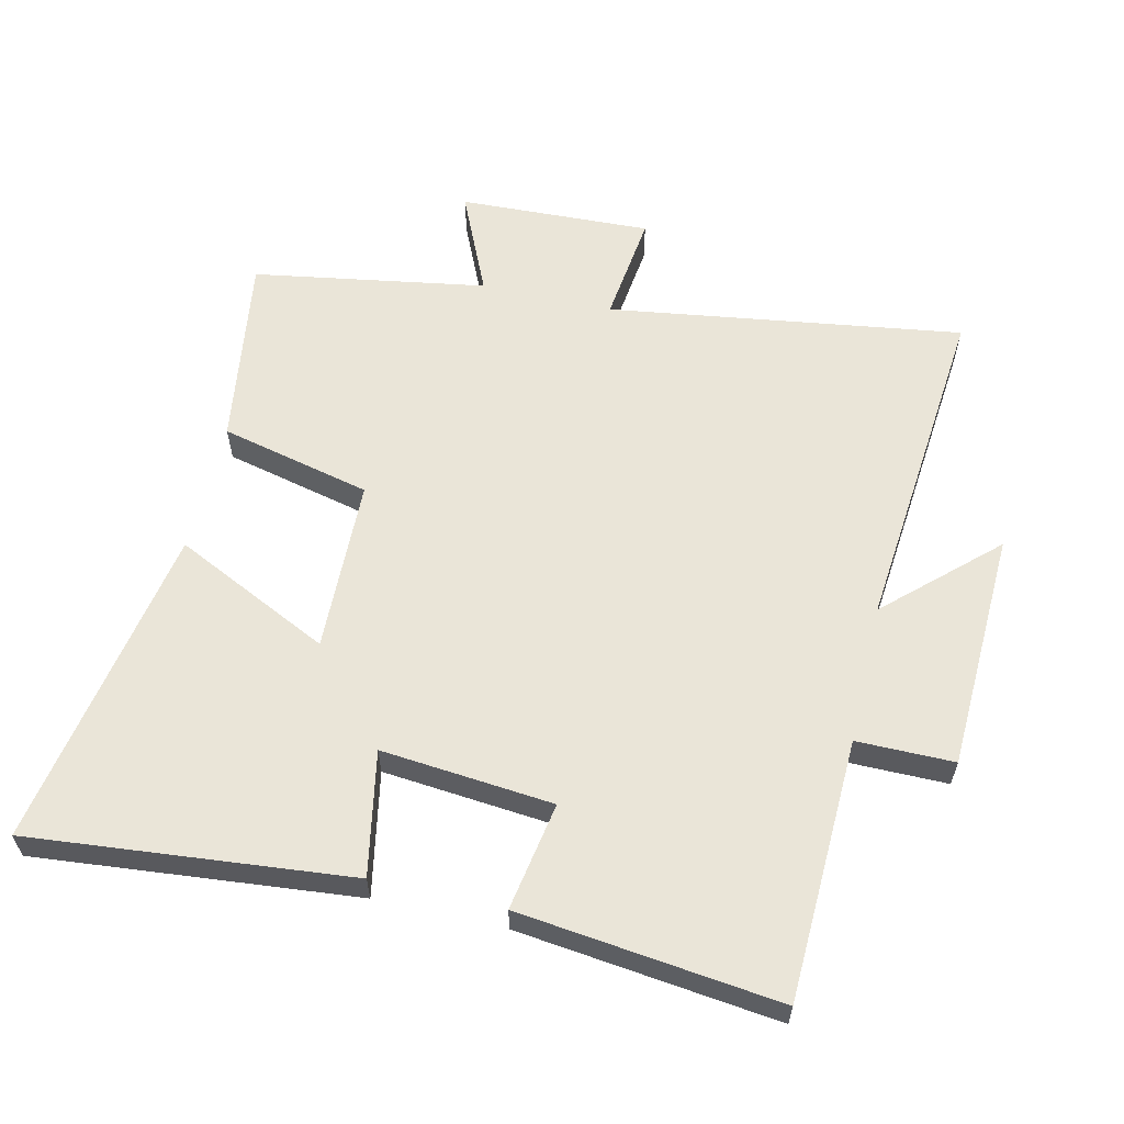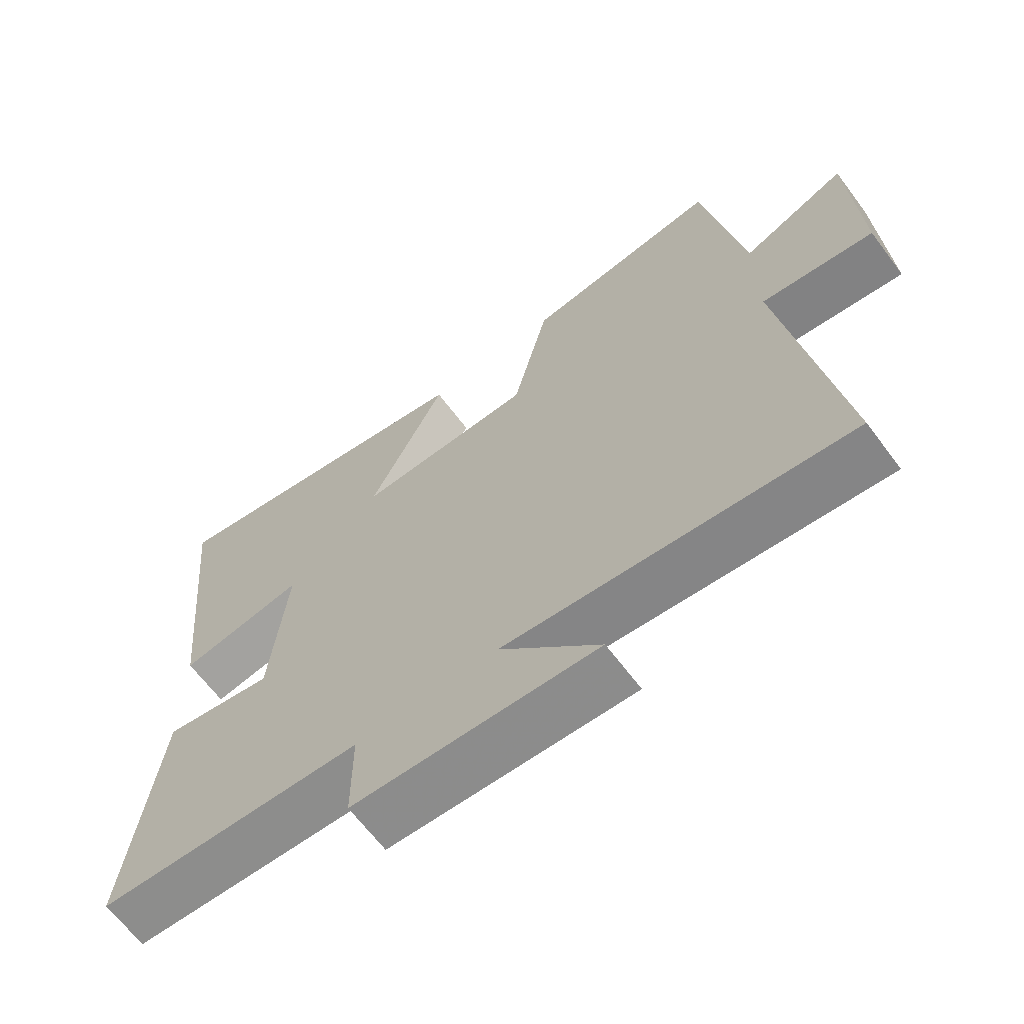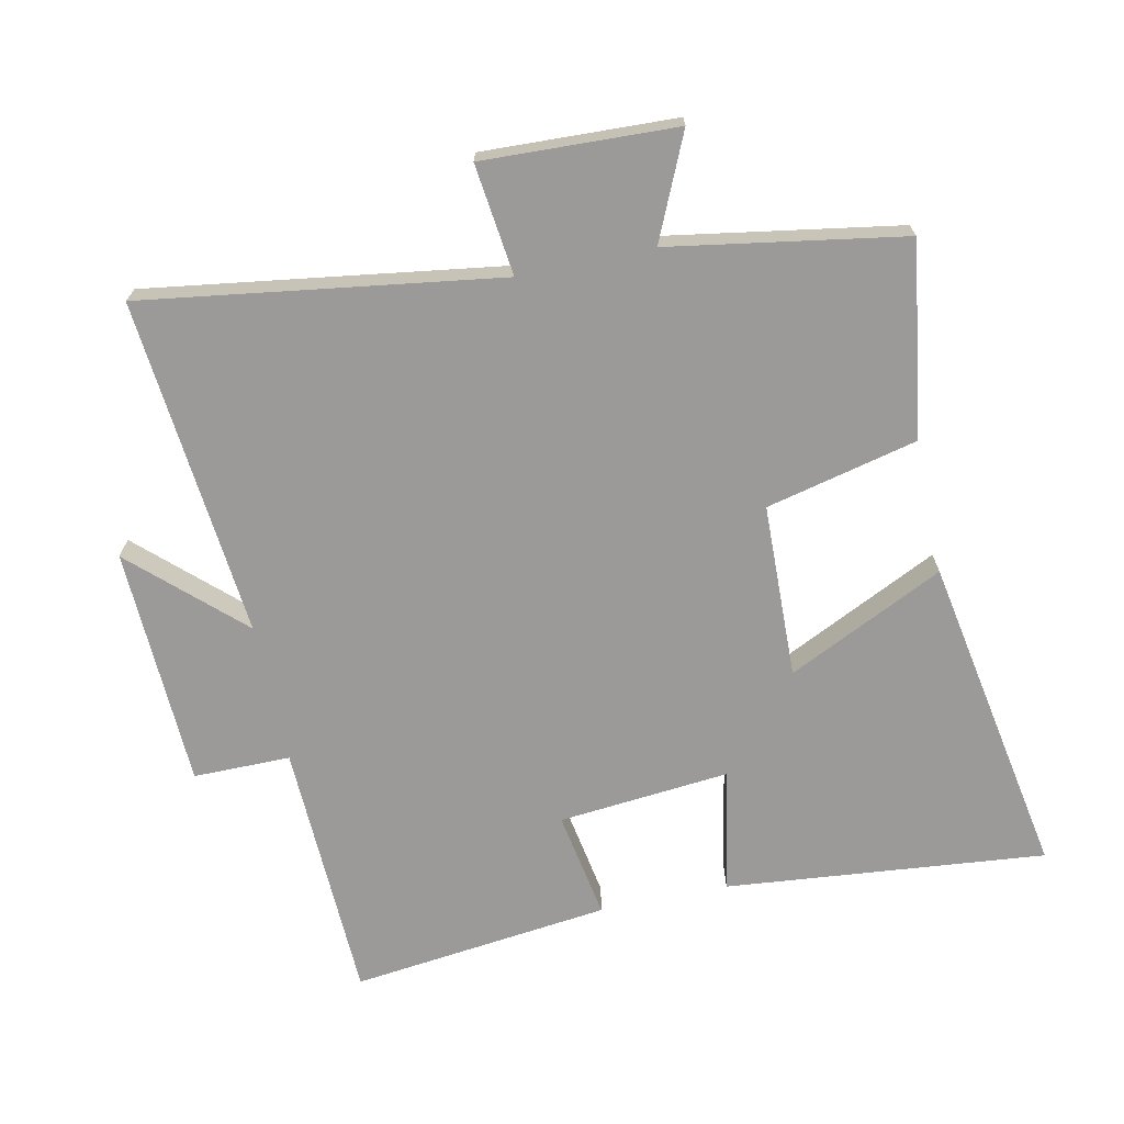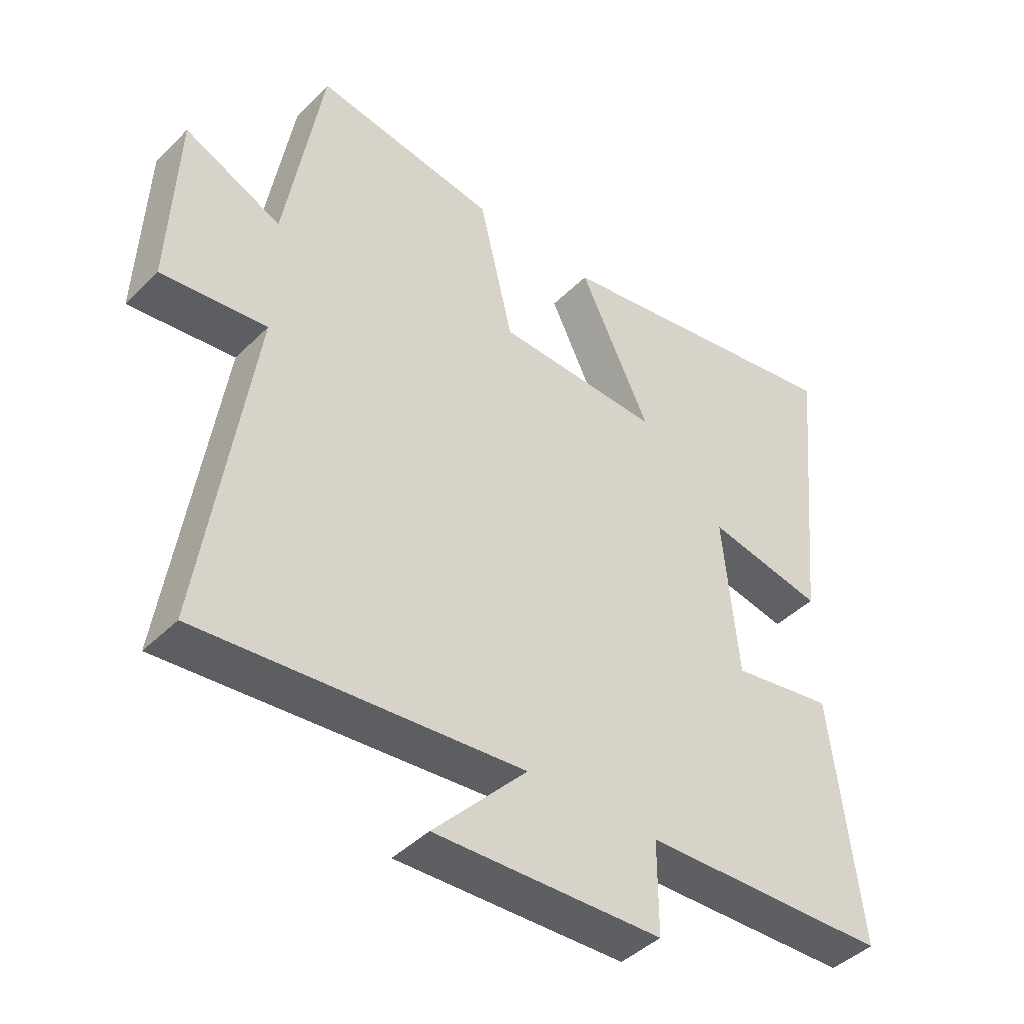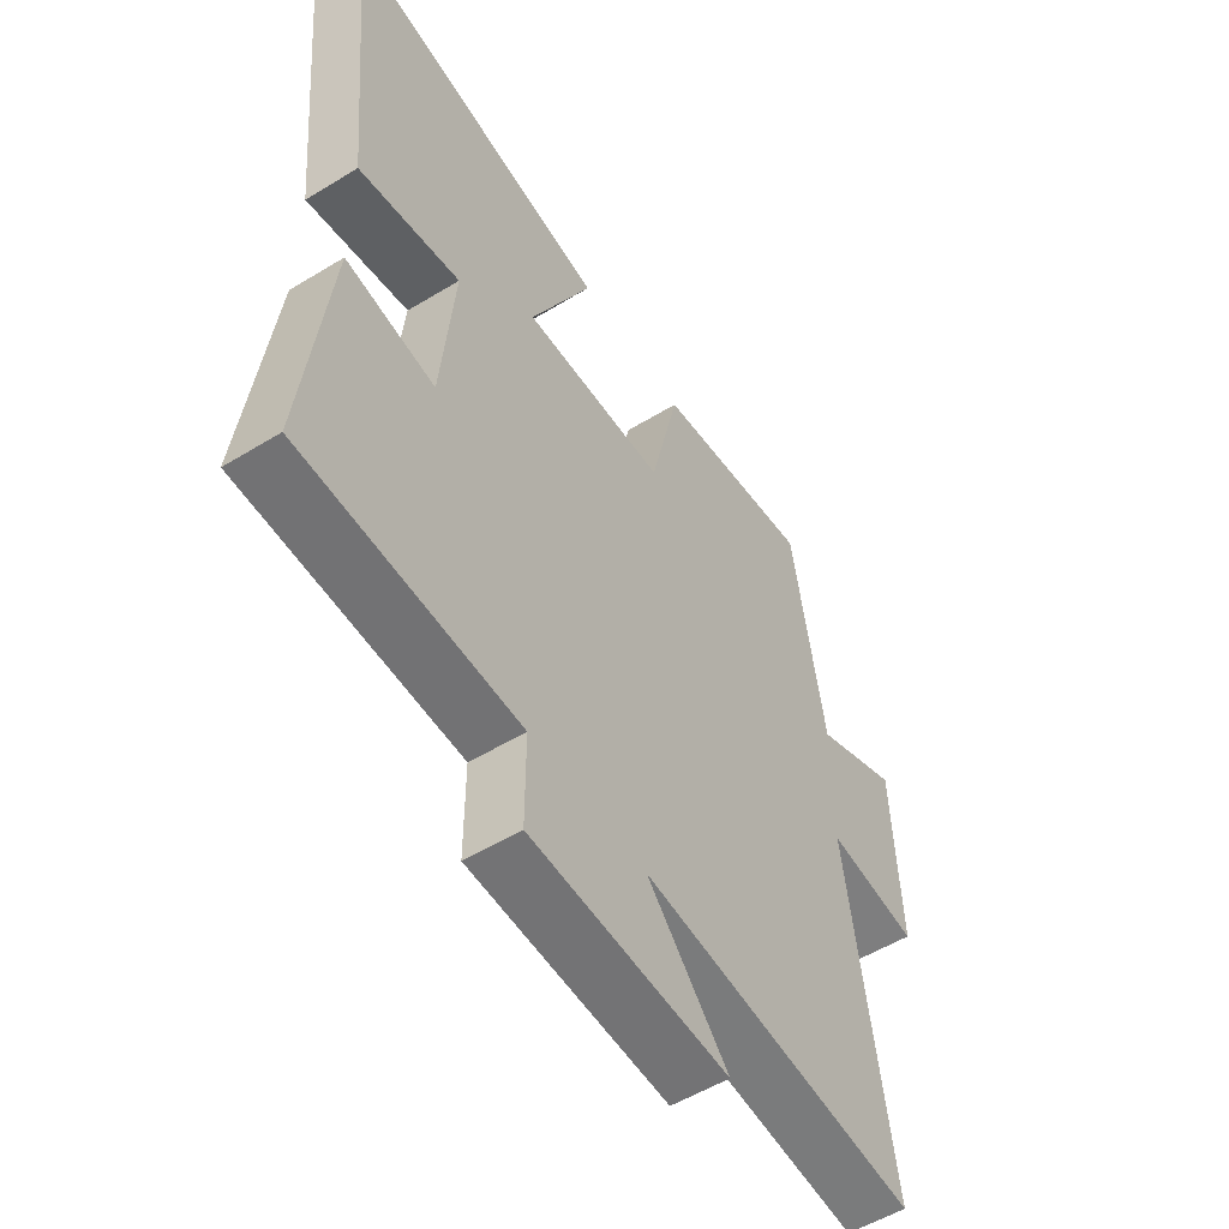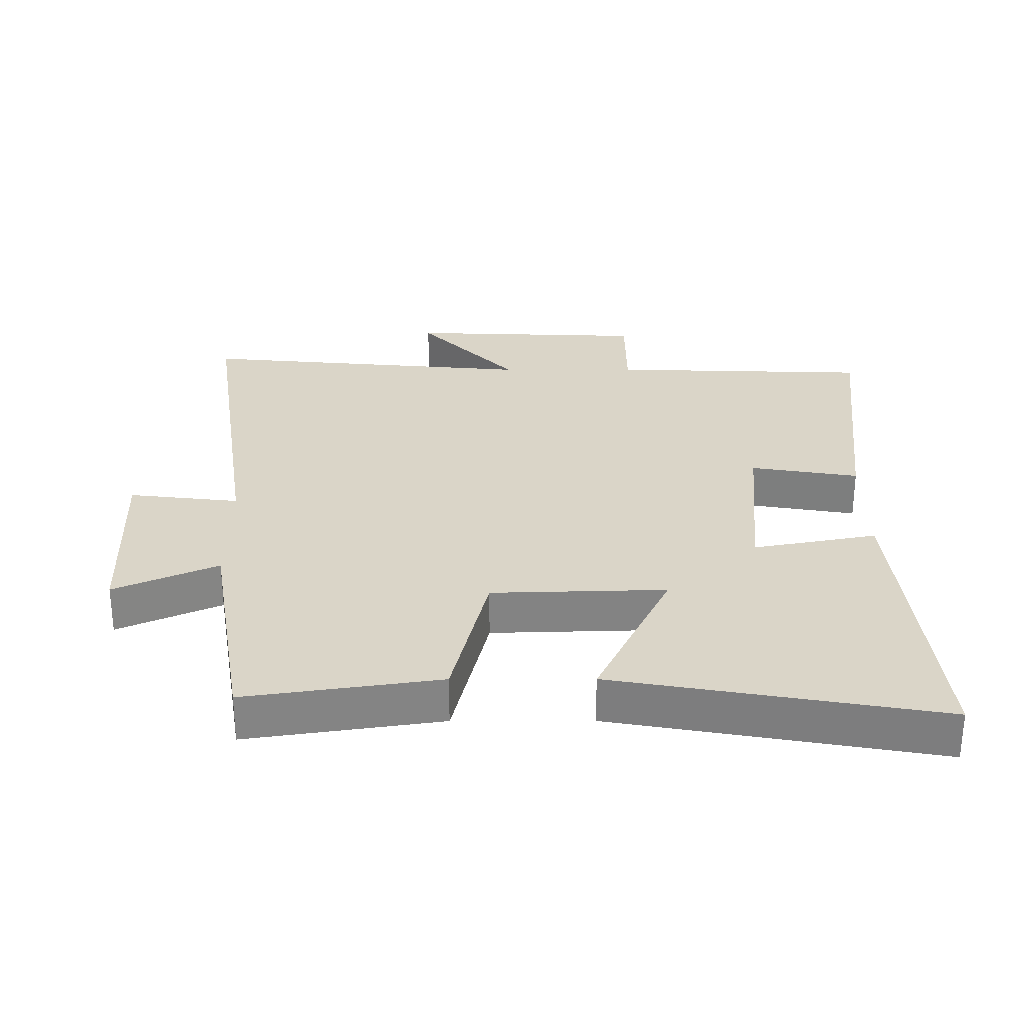
<metadata>
{"format":"obj","ext":"obj","renderer":"f3d","projection":"perspective","resolution":1024,"background":"white","views":[{"elev":59.5,"azim":103.1,"up":"+Y"},{"elev":-65.7,"azim":-143.1,"up":"+Z"},{"elev":-69.4,"azim":-78.0,"up":"+Y"},{"elev":-43.4,"azim":-40.9,"up":"+Z"},{"elev":-54.2,"azim":122.9,"up":"+Z"},{"elev":29.1,"azim":-0.1,"up":"+Y"}]}
</metadata>
<code>
v 0.548 0.07 0.587
v 0.5 0.07 0.102
v 0.312 0.07 0.138
v 0.336 0.07 -0.122
v 0.5 0.07 -0.094
v 0.546 0.07 -0.487
v 0.149 0.07 -0.5
v 0.149 0.07 -0.647
v -0.215 0.07 -0.661
v -0.065 0.07 -0.5
v -0.579 0.07 -0.548
v -0.5 0.07 -0.011
v -0.668 0.07 -0.031
v -0.656 0.07 0.261
v -0.5 0.07 0.191
v -0.441 0.07 0.544
v -0.148 0.07 0.5
v -0.094 0.07 0.271
v 0.17 0.07 0.263
v 0.056 0.07 0.5
v 0.548 0 0.587
v 0.5 0 0.102
v 0.312 0 0.138
v 0.336 0 -0.122
v 0.5 0 -0.094
v 0.546 0 -0.487
v 0.149 0 -0.5
v 0.149 0 -0.647
v -0.215 0 -0.661
v -0.065 0 -0.5
v -0.579 0 -0.548
v -0.5 0 -0.011
v -0.668 0 -0.031
v -0.656 0 0.261
v -0.5 0 0.191
v -0.441 0 0.544
v -0.148 0 0.5
v -0.094 0 0.271
v 0.17 0 0.263
v 0.056 0 0.5
f 1 2 3
f 20 1 3
f 19 20 3
f 18 19 3 4
f 15 16 17 18
f 15 18 4
f 12 13 14 15
f 12 15 4
f 10 11 12 4
f 7 8 9 10
f 6 7 10
f 5 6 10
f 4 5 10
f 23 22 21
f 23 21 40
f 23 40 39
f 24 23 39 38
f 38 37 36 35
f 24 38 35
f 35 34 33 32
f 24 35 32
f 24 32 31 30
f 30 29 28 27
f 30 27 26
f 30 26 25
f 30 25 24
f 1 21 22 2
f 2 22 23 3
f 3 23 24 4
f 4 24 25 5
f 5 25 26 6
f 6 26 27 7
f 7 27 28 8
f 8 28 29 9
f 9 29 30 10
f 10 30 31 11
f 11 31 32 12
f 12 32 33 13
f 13 33 34 14
f 14 34 35 15
f 15 35 36 16
f 16 36 37 17
f 17 37 38 18
f 18 38 39 19
f 19 39 40 20
f 20 40 21 1

</code>
